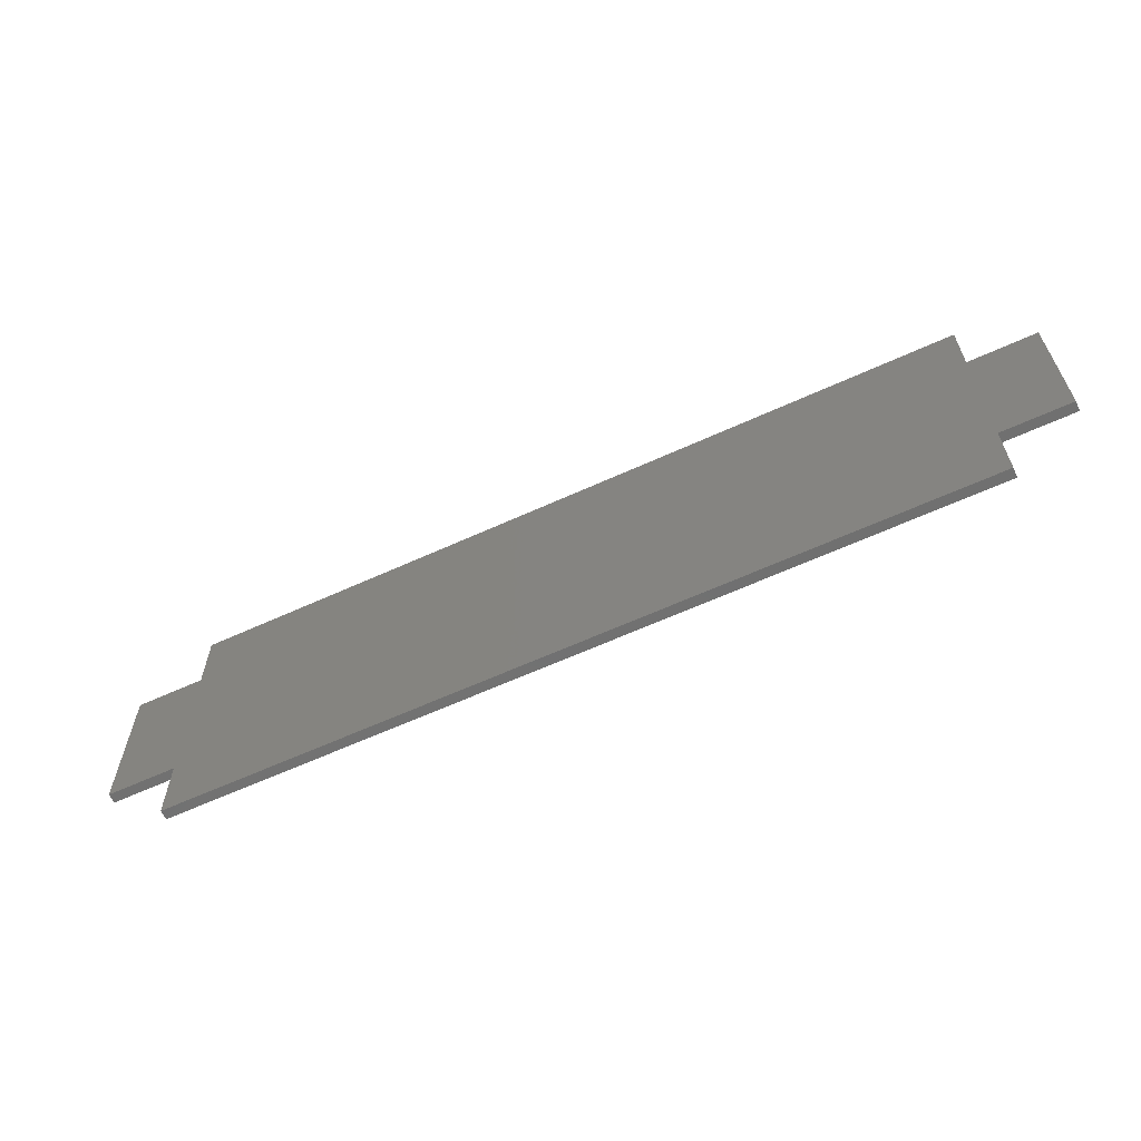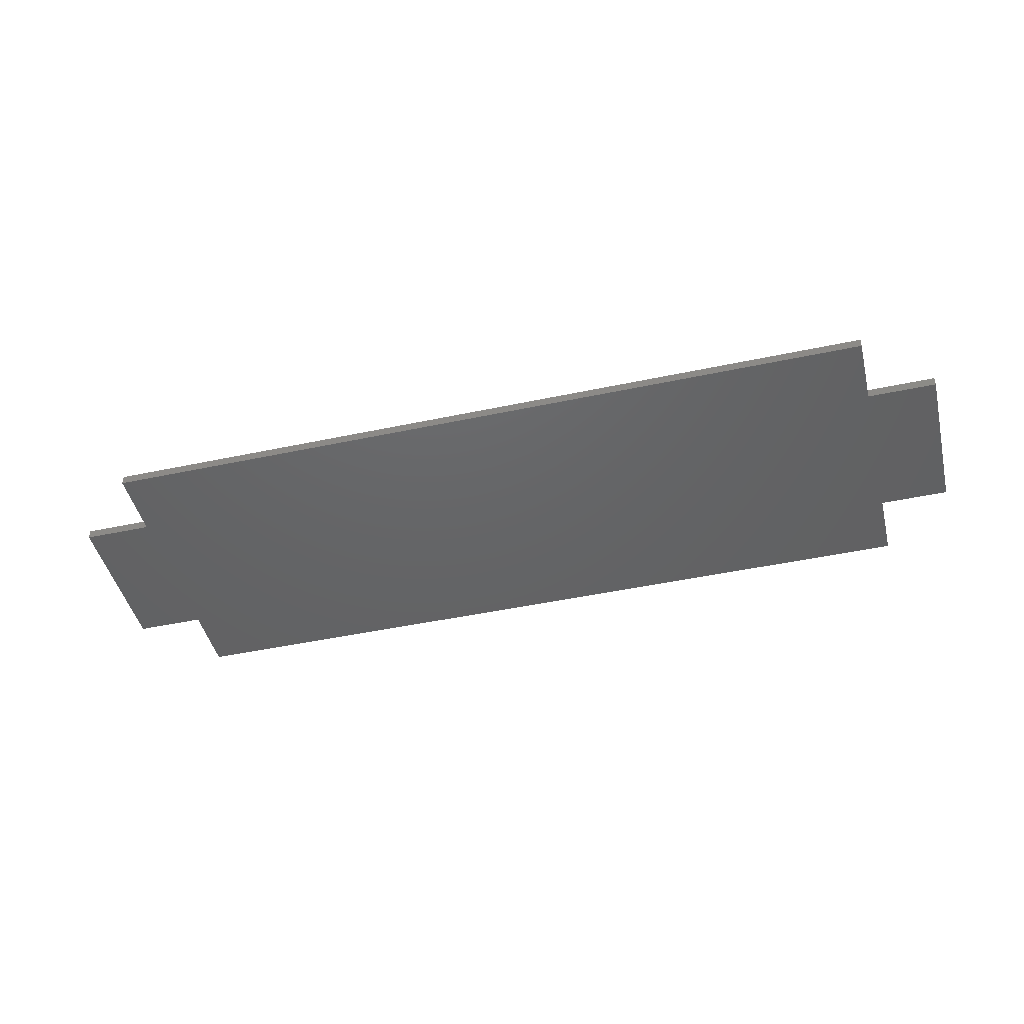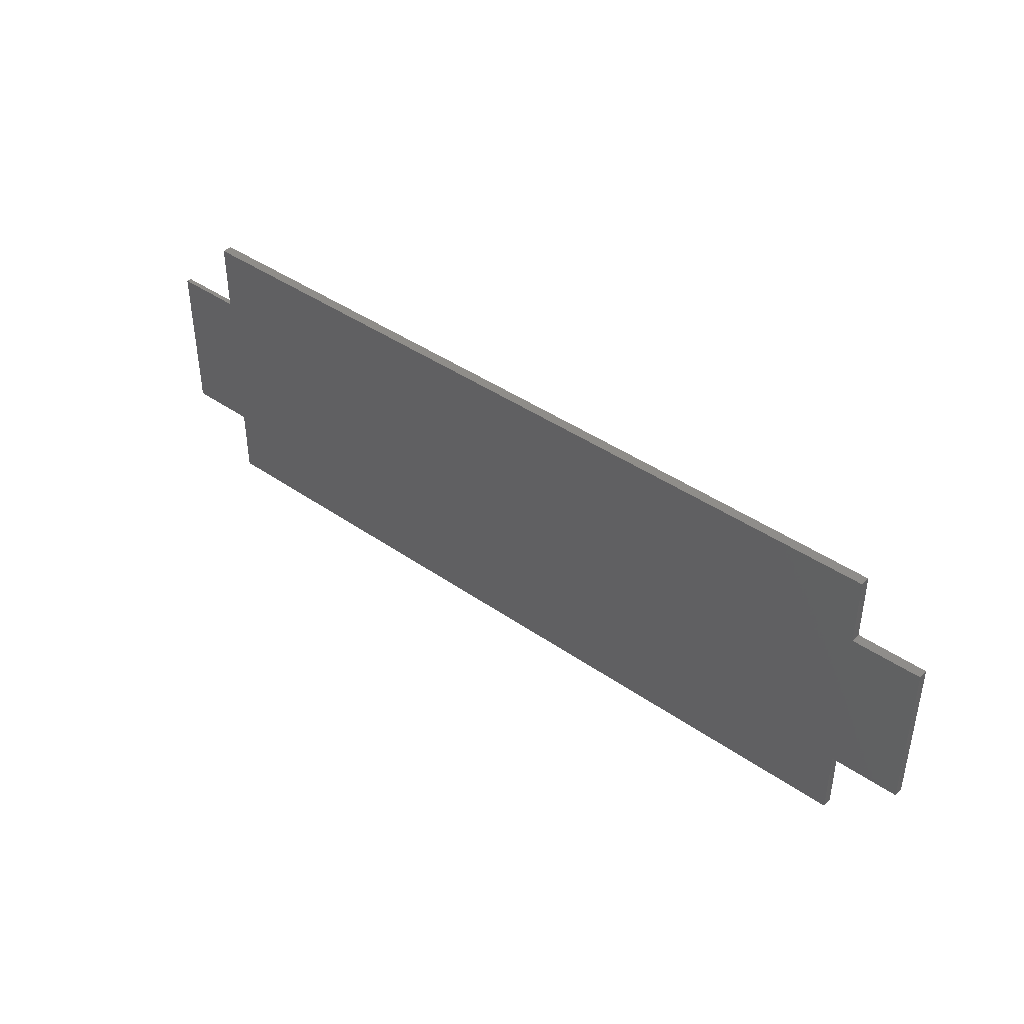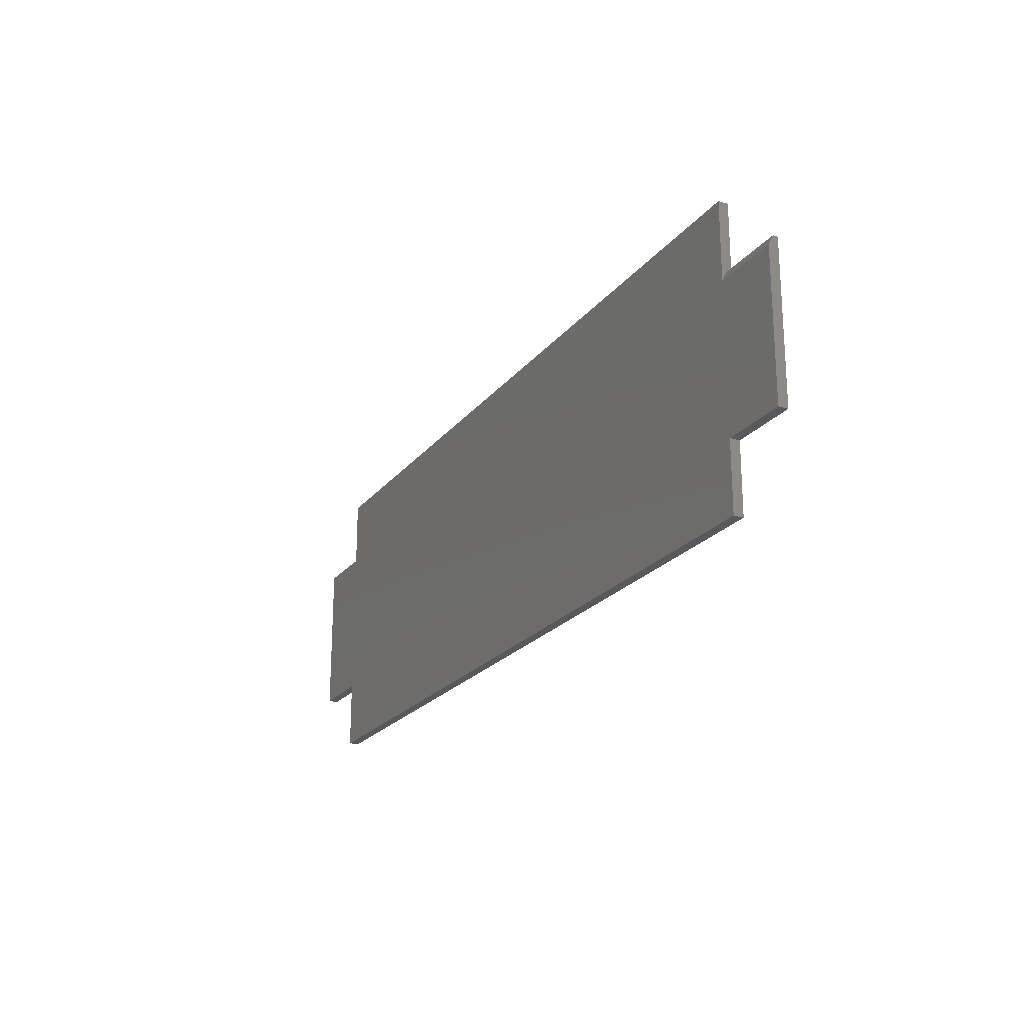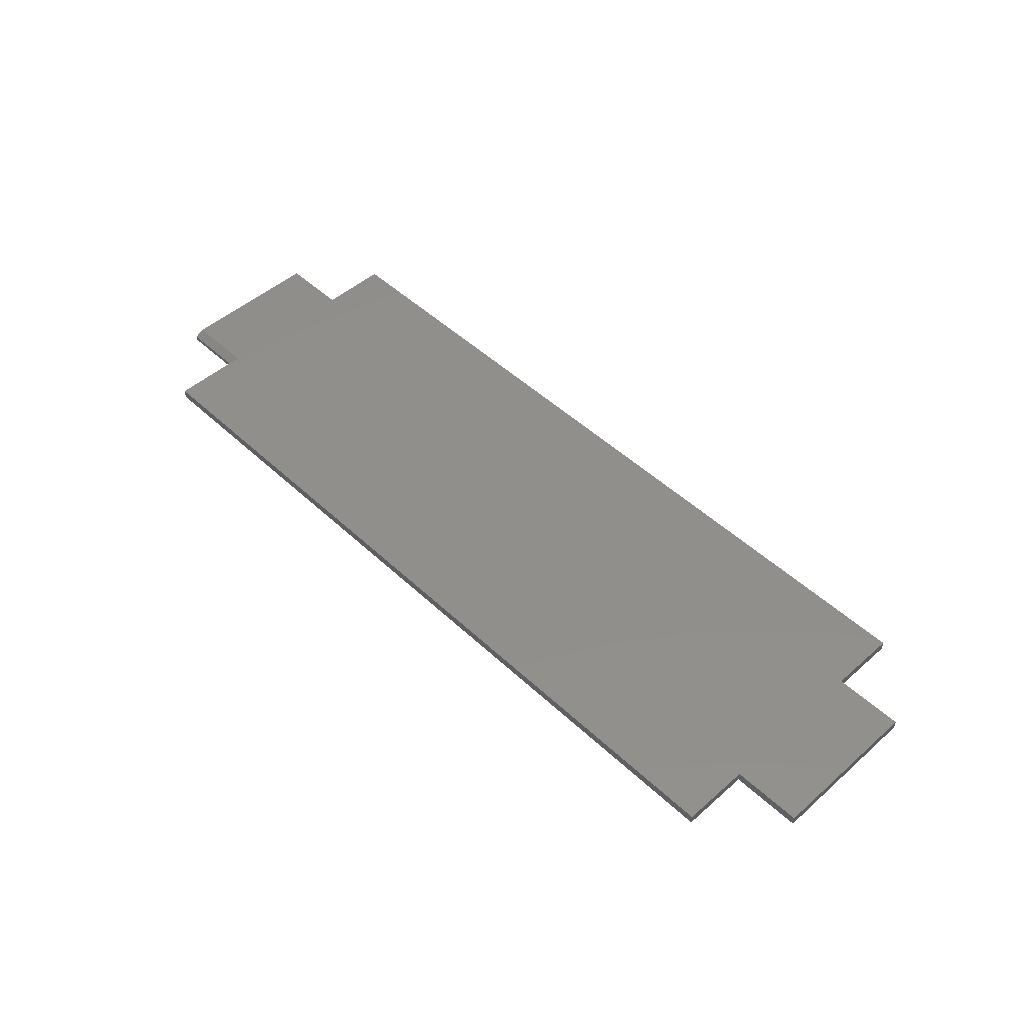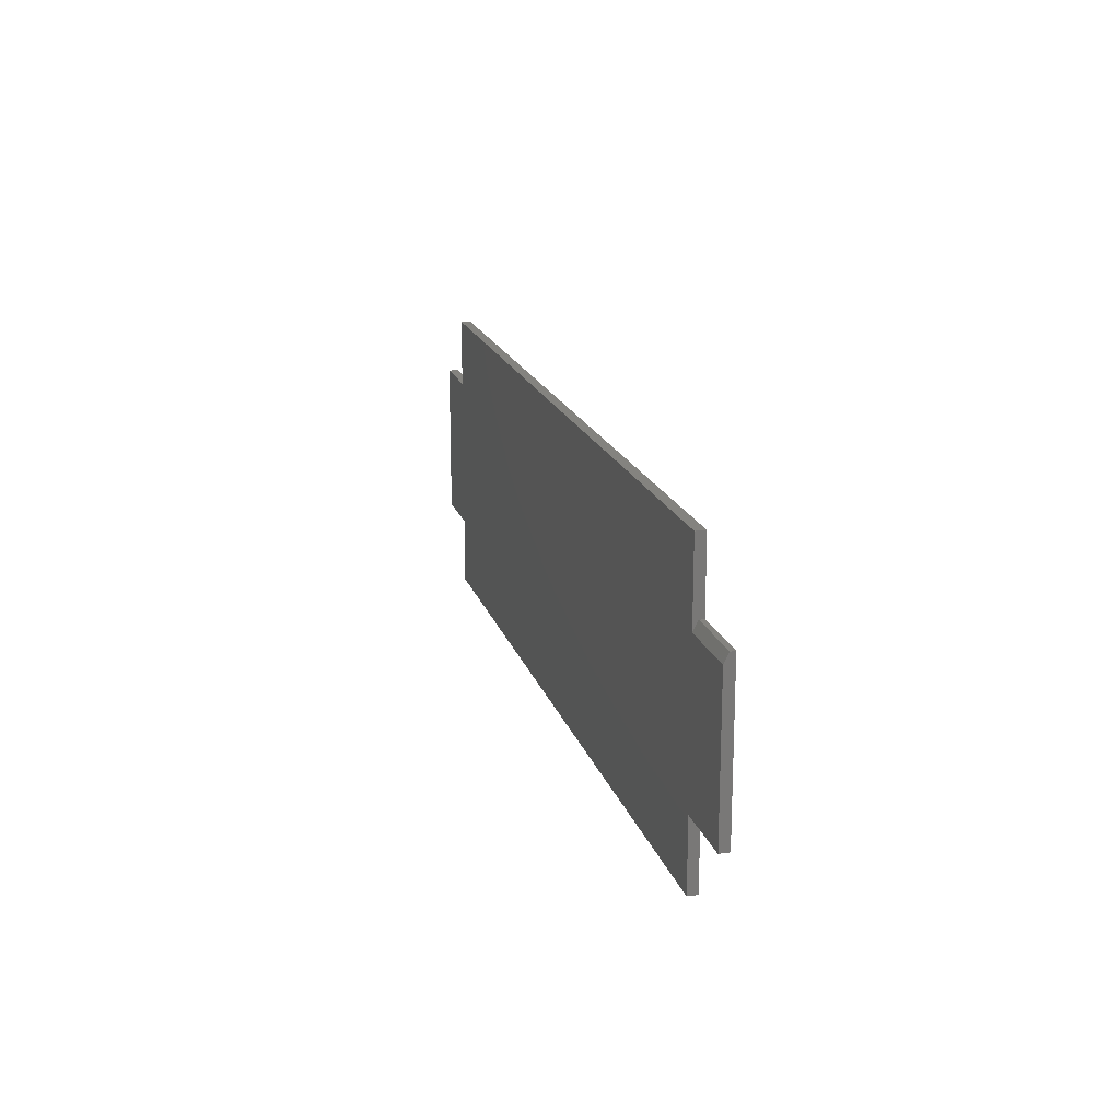
<metadata>
{"format":"stl","ext":"stl","renderer":"f3d","projection":"perspective","resolution":1024,"background":"white","views":[{"elev":-62.2,"azim":-155.1,"up":"+Y"},{"elev":-45.7,"azim":13.8,"up":"+Z"},{"elev":41.5,"azim":-139.8,"up":"+Y"},{"elev":-22.1,"azim":62.5,"up":"+Y"},{"elev":49.3,"azim":-134.2,"up":"+Z"},{"elev":18.0,"azim":75.1,"up":"+Y"}]}
</metadata>
<code>
# stl→obj: 26 verts, 48 faces
v 0.6395 0.2382 0.01562
v 0.6395 0.2382 0
v -0.6395 0.2382 0.01562
v -0.6395 0.2382 0
v 0.75 0.112 0.01562
v 0.6395 0.112 0.01562
v -0.75 -0.125 0.01562
v -0.6395 -0.125 0.01562
v 0.6395 -0.125 0.01562
v 0.75 -0.125 0.01562
v -0.6395 0.1276 0.01562
v -0.75 0.1276 0.01562
v -0.6395 -0.2355 0.01562
v 0.6395 -0.2355 0.01562
v 0.75 0.1276 0.007812
v 0.75 0.1276 0
v 0.6395 0.1276 0.007812
v 0.6395 0.1276 0
v 0.75 -0.125 0
v -0.75 0.1276 0
v -0.75 -0.125 0
v 0.6395 -0.125 0
v -0.6395 -0.125 0
v -0.6395 0.1276 0
v -0.6395 -0.2355 0
v 0.6395 -0.2355 0
f 1 2 3
f 3 2 4
f 5 6 7
f 5 7 8
f 5 8 9
f 5 9 10
f 1 3 6
f 6 3 11
f 6 11 7
f 7 11 12
f 13 14 8
f 8 14 9
f 15 16 17
f 17 16 18
f 10 19 5
f 5 19 16
f 5 16 15
f 1 6 17
f 1 17 18
f 1 18 2
f 12 20 7
f 7 20 21
f 6 5 17
f 17 5 15
f 16 19 22
f 16 22 23
f 16 23 21
f 21 20 24
f 21 24 18
f 21 18 16
f 24 4 18
f 18 4 2
f 25 23 26
f 26 23 22
f 11 24 12
f 12 24 20
f 3 4 11
f 11 4 24
f 9 22 10
f 10 22 19
f 14 26 9
f 9 26 22
f 13 25 14
f 14 25 26
f 8 23 13
f 13 23 25
f 7 21 8
f 8 21 23

</code>
